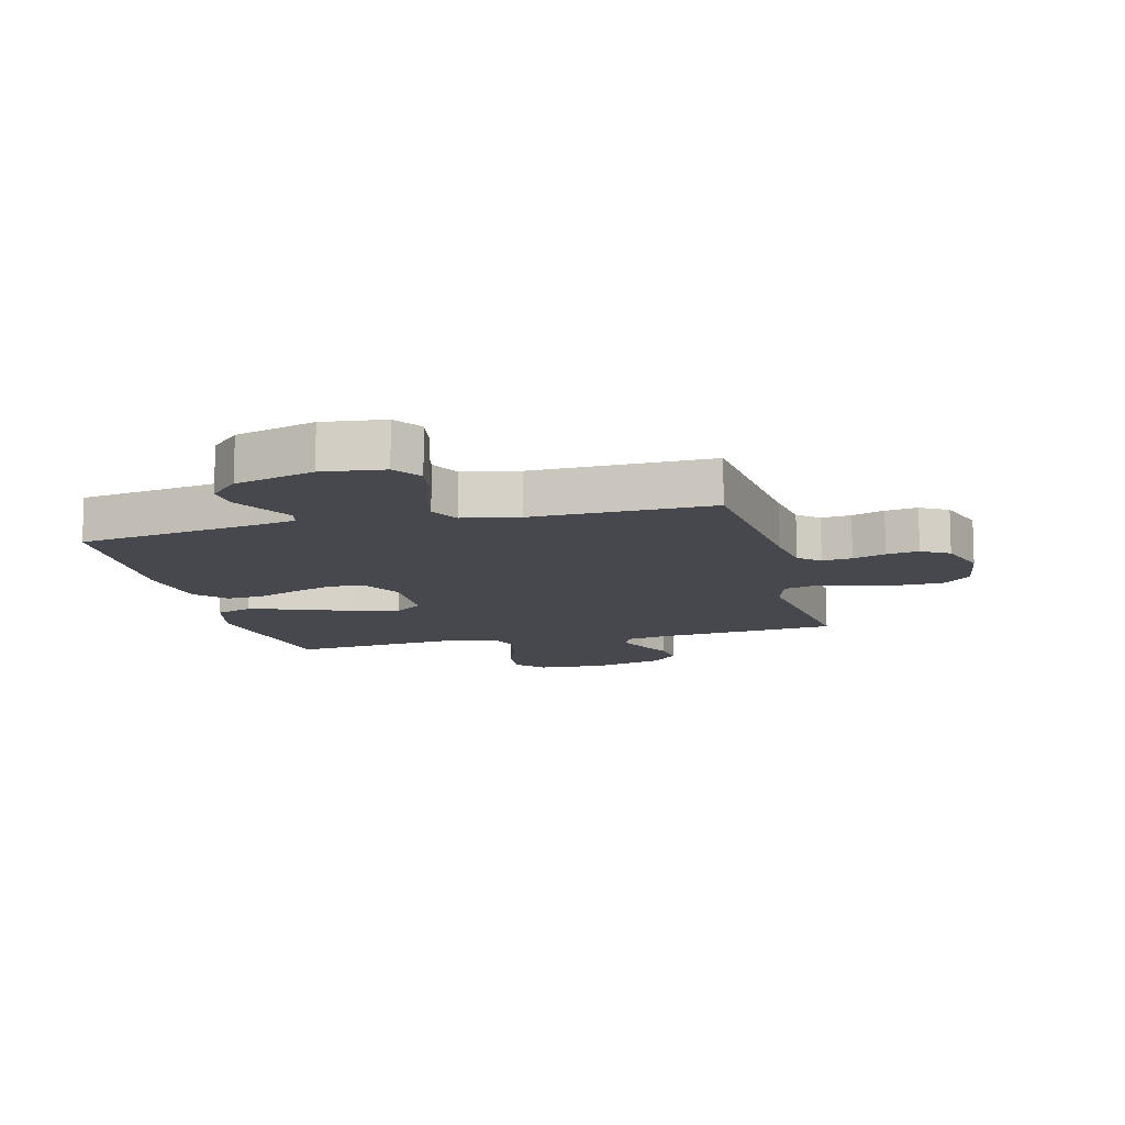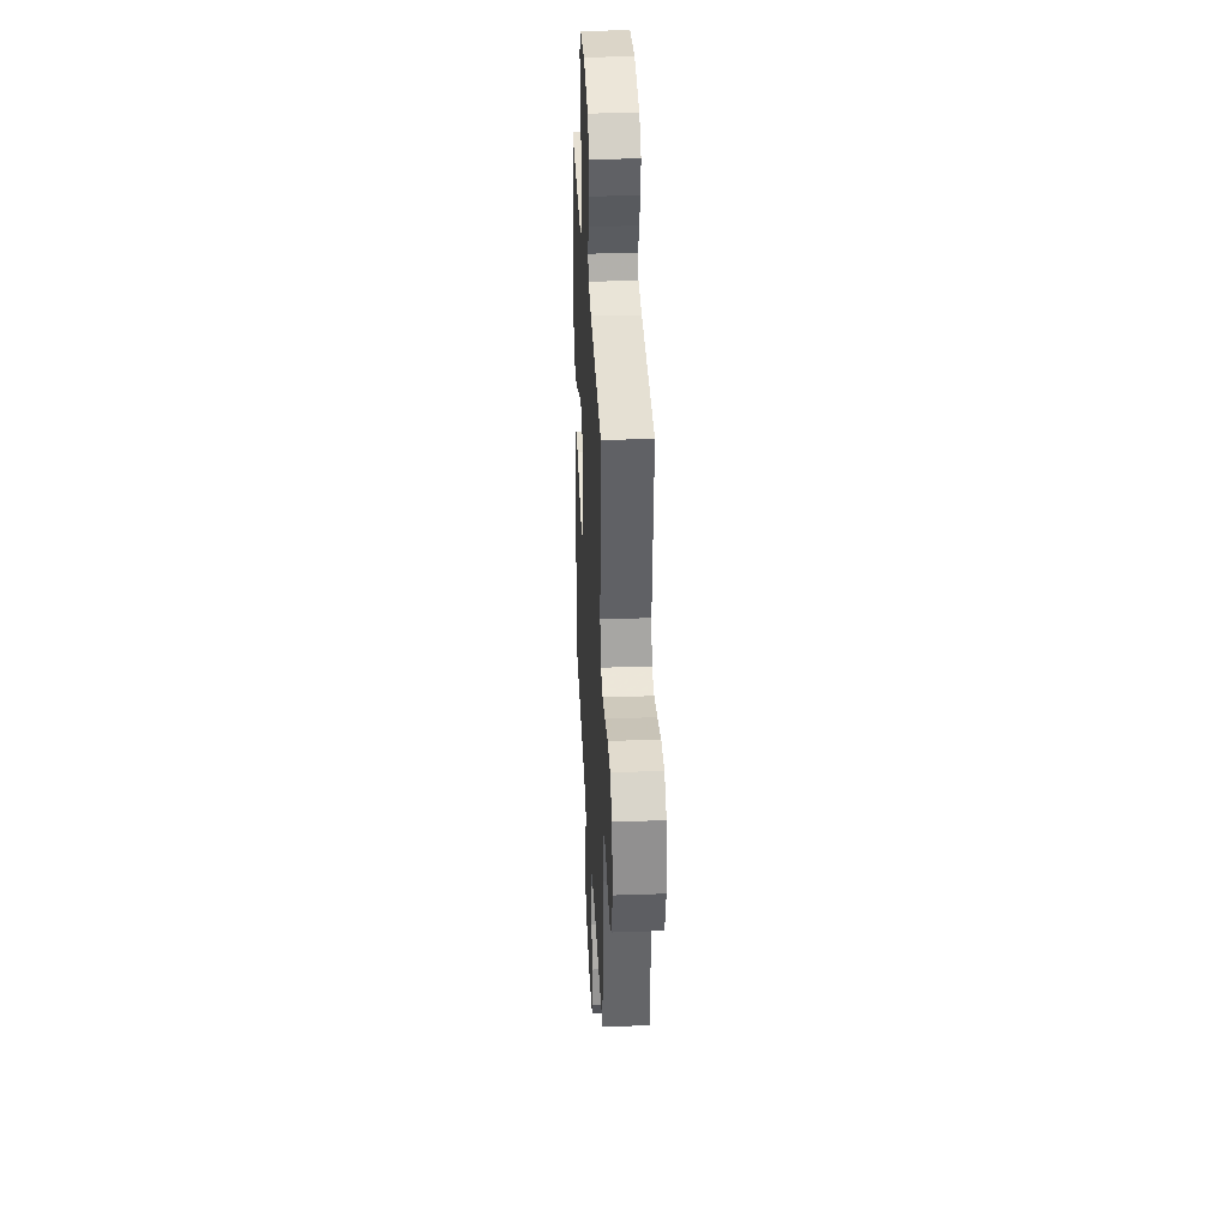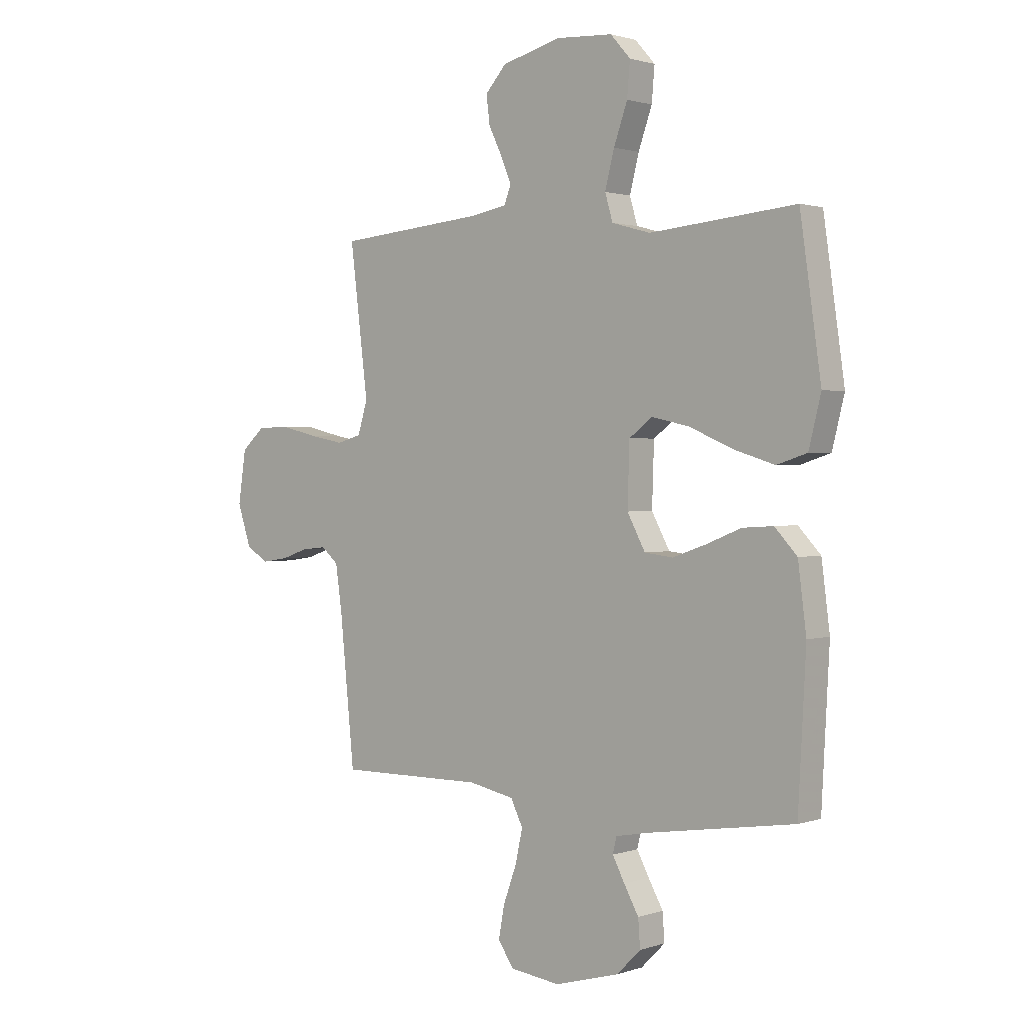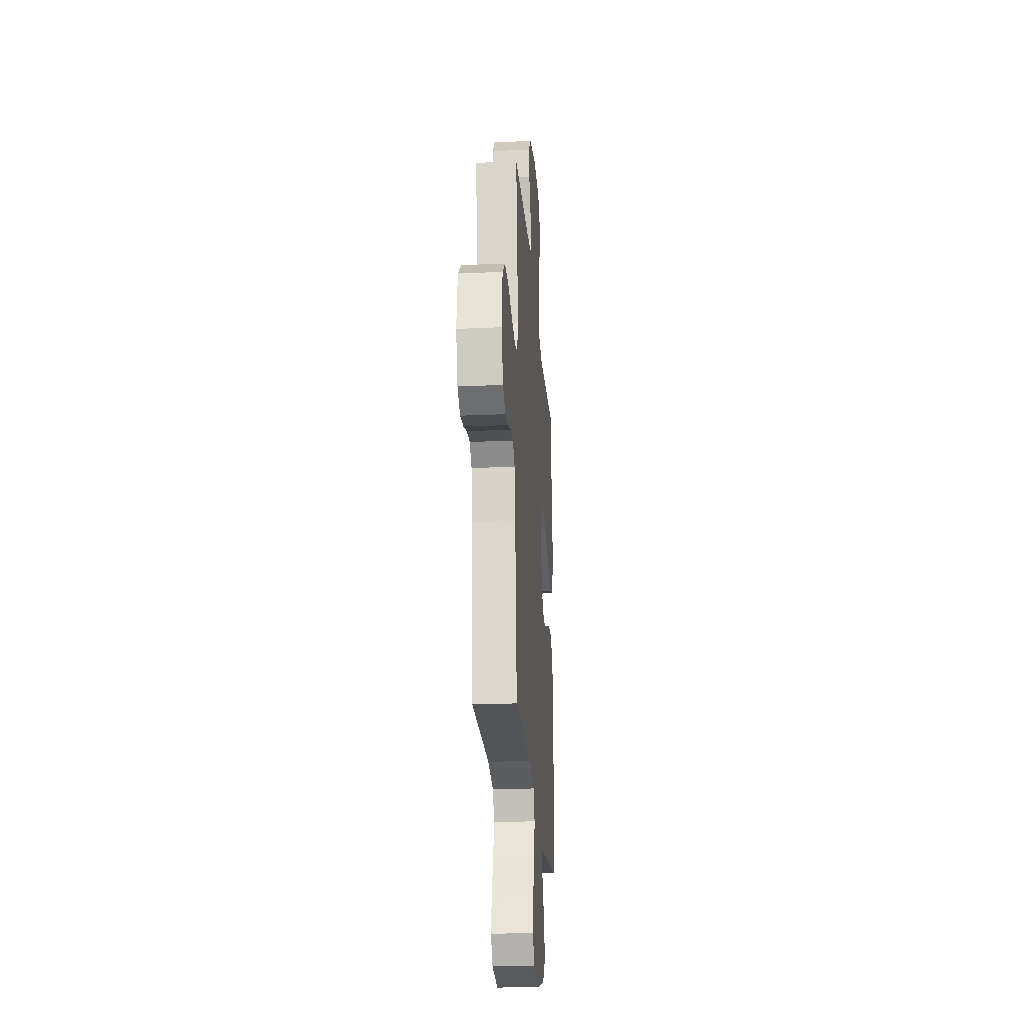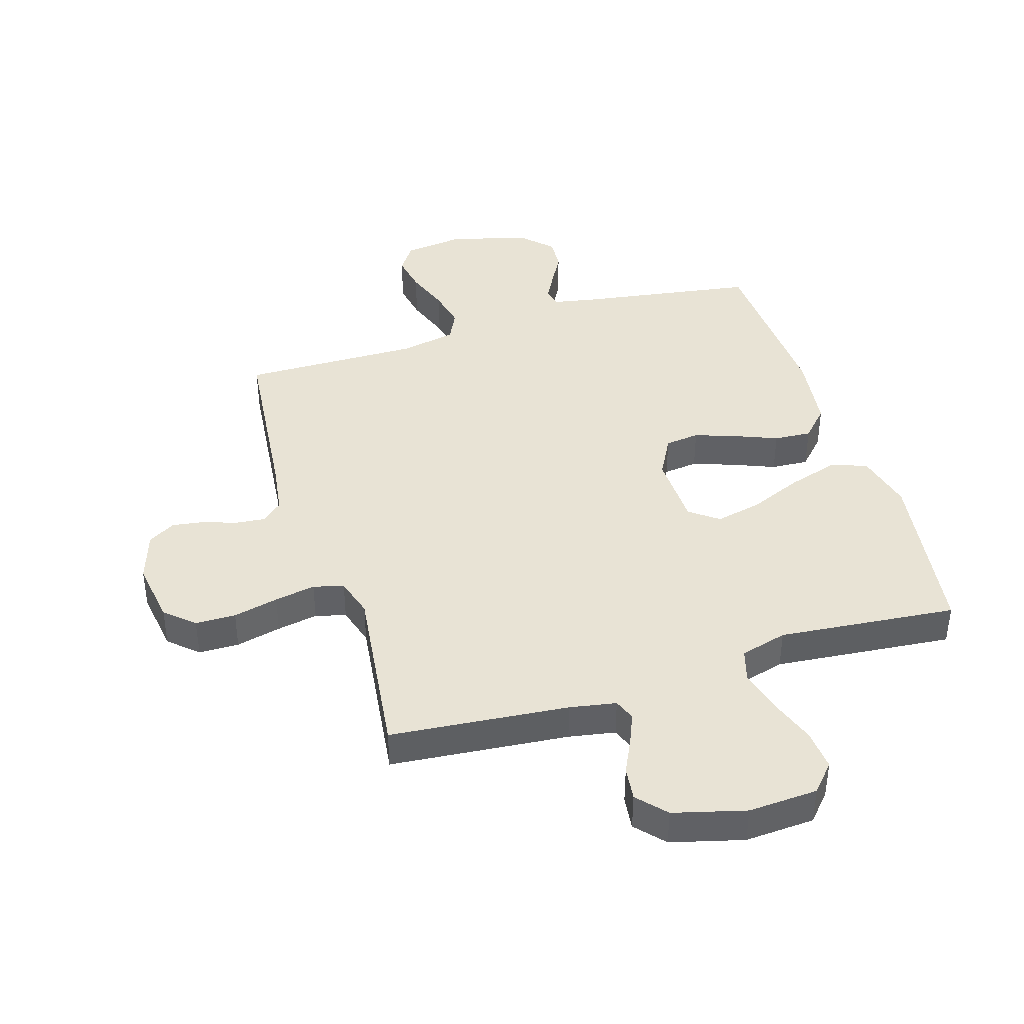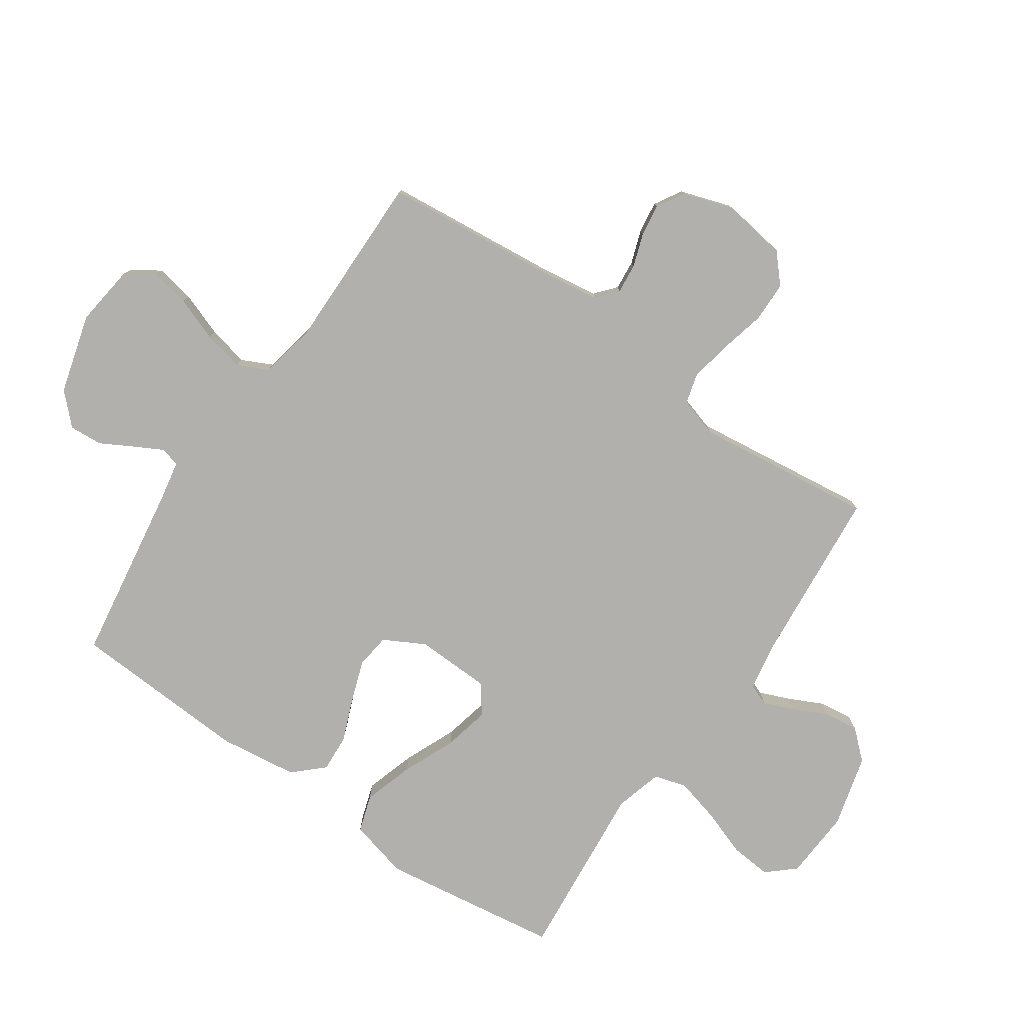
<metadata>
{"format":"obj","ext":"obj","renderer":"f3d","projection":"perspective","resolution":1024,"background":"white","views":[{"elev":-11.8,"azim":-165.6,"up":"+Y"},{"elev":33.0,"azim":-92.8,"up":"+Z"},{"elev":1.4,"azim":40.2,"up":"+Z"},{"elev":-24.2,"azim":-85.7,"up":"+Z"},{"elev":41.0,"azim":-17.1,"up":"+Y"},{"elev":-78.6,"azim":-124.6,"up":"+Y"}]}
</metadata>
<code>
v 0.5 0.07 0.5
v 0.543 0.07 0.2
v 0.518 0.07 0.1
v 0.456 0.07 0.08
v 0.372 0.07 0.106
v 0.283 0.07 0.144
v 0.206 0.07 0.161
v 0.158 0.07 0.125
v 0.154 0.07 0
v 0.191 0.07 -0.069
v 0.249 0.07 -0.076
v 0.318 0.07 -0.052
v 0.39 0.07 -0.023
v 0.453 0.07 -0.019
v 0.499 0.07 -0.068
v 0.516 0.07 -0.2
v 0.5 0.07 -0.5
v 0.2 0.07 -0.546
v 0.131 0.07 -0.559
v 0.123 0.07 -0.592
v 0.148 0.07 -0.639
v 0.178 0.07 -0.693
v 0.182 0.07 -0.749
v 0.133 0.07 -0.798
v 0 0.07 -0.835
v -0.103 0.07 -0.822
v -0.135 0.07 -0.775
v -0.123 0.07 -0.709
v -0.096 0.07 -0.635
v -0.081 0.07 -0.567
v -0.106 0.07 -0.516
v -0.2 0.07 -0.497
v -0.5 0.07 -0.5
v -0.53 0.07 -0.2
v -0.543 0.07 -0.11
v -0.578 0.07 -0.08
v -0.628 0.07 -0.085
v -0.683 0.07 -0.104
v -0.737 0.07 -0.112
v -0.783 0.07 -0.085
v -0.811 0.07 0
v -0.795 0.07 0.107
v -0.747 0.07 0.15
v -0.679 0.07 0.151
v -0.603 0.07 0.133
v -0.534 0.07 0.12
v -0.483 0.07 0.134
v -0.463 0.07 0.2
v -0.5 0.07 0.5
v -0.2 0.07 0.527
v -0.122 0.07 0.541
v -0.108 0.07 0.577
v -0.129 0.07 0.628
v -0.157 0.07 0.686
v -0.164 0.07 0.743
v -0.121 0.07 0.791
v 0 0.07 0.823
v 0.117 0.07 0.816
v 0.158 0.07 0.77
v 0.152 0.07 0.701
v 0.124 0.07 0.622
v 0.105 0.07 0.548
v 0.121 0.07 0.494
v 0.2 0.07 0.472
v 0.5 0 0.5
v 0.543 0 0.2
v 0.518 0 0.1
v 0.456 0 0.08
v 0.372 0 0.106
v 0.283 0 0.144
v 0.206 0 0.161
v 0.158 0 0.125
v 0.154 0 0
v 0.191 0 -0.069
v 0.249 0 -0.076
v 0.318 0 -0.052
v 0.39 0 -0.023
v 0.453 0 -0.019
v 0.499 0 -0.068
v 0.516 0 -0.2
v 0.5 0 -0.5
v 0.2 0 -0.546
v 0.131 0 -0.559
v 0.123 0 -0.592
v 0.148 0 -0.639
v 0.178 0 -0.693
v 0.182 0 -0.749
v 0.133 0 -0.798
v 0 0 -0.835
v -0.103 0 -0.822
v -0.135 0 -0.775
v -0.123 0 -0.709
v -0.096 0 -0.635
v -0.081 0 -0.567
v -0.106 0 -0.516
v -0.2 0 -0.497
v -0.5 0 -0.5
v -0.53 0 -0.2
v -0.543 0 -0.11
v -0.578 0 -0.08
v -0.628 0 -0.085
v -0.683 0 -0.104
v -0.737 0 -0.112
v -0.783 0 -0.085
v -0.811 0 0
v -0.795 0 0.107
v -0.747 0 0.15
v -0.679 0 0.151
v -0.603 0 0.133
v -0.534 0 0.12
v -0.483 0 0.134
v -0.463 0 0.2
v -0.5 0 0.5
v -0.2 0 0.527
v -0.122 0 0.541
v -0.108 0 0.577
v -0.129 0 0.628
v -0.157 0 0.686
v -0.164 0 0.743
v -0.121 0 0.791
v 0 0 0.823
v 0.117 0 0.816
v 0.158 0 0.77
v 0.152 0 0.701
v 0.124 0 0.622
v 0.105 0 0.548
v 0.121 0 0.494
v 0.2 0 0.472
f 58 59 60 61
f 58 61 62
f 57 58 62
f 56 57 62 63
f 53 54 55 56
f 52 53 56 63
f 48 49 50
f 47 48 50 51
f 42 43 44 45
f 42 45 46
f 41 42 46
f 40 41 46 47
f 37 38 39 40
f 36 37 40 47
f 32 33 34
f 31 32 34 35
f 26 27 28 29
f 26 29 30
f 25 26 30
f 24 25 30
f 21 22 23 24
f 20 21 24 30
f 19 20 30 31
f 15 16 17 18
f 12 13 14 15
f 11 12 15 18
f 10 11 18 19
f 3 4 5 6
f 3 6 7
f 64 1 2 3
f 63 64 3 7
f 51 52 63 7
f 35 36 47 51
f 9 10 19 31
f 8 9 31 35
f 7 8 35 51
f 125 124 123 122
f 126 125 122
f 126 122 121
f 127 126 121 120
f 120 119 118 117
f 127 120 117 116
f 114 113 112
f 115 114 112 111
f 109 108 107 106
f 110 109 106
f 110 106 105
f 111 110 105 104
f 104 103 102 101
f 111 104 101 100
f 98 97 96
f 99 98 96 95
f 93 92 91 90
f 94 93 90
f 94 90 89
f 94 89 88
f 88 87 86 85
f 94 88 85 84
f 95 94 84 83
f 82 81 80 79
f 79 78 77 76
f 82 79 76 75
f 83 82 75 74
f 70 69 68 67
f 71 70 67
f 67 66 65 128
f 71 67 128 127
f 71 127 116 115
f 115 111 100 99
f 95 83 74 73
f 99 95 73 72
f 115 99 72 71
f 1 65 66 2
f 2 66 67 3
f 3 67 68 4
f 4 68 69 5
f 5 69 70 6
f 6 70 71 7
f 7 71 72 8
f 8 72 73 9
f 9 73 74 10
f 10 74 75 11
f 11 75 76 12
f 12 76 77 13
f 13 77 78 14
f 14 78 79 15
f 15 79 80 16
f 16 80 81 17
f 17 81 82 18
f 18 82 83 19
f 19 83 84 20
f 20 84 85 21
f 21 85 86 22
f 22 86 87 23
f 23 87 88 24
f 24 88 89 25
f 25 89 90 26
f 26 90 91 27
f 27 91 92 28
f 28 92 93 29
f 29 93 94 30
f 30 94 95 31
f 31 95 96 32
f 32 96 97 33
f 33 97 98 34
f 34 98 99 35
f 35 99 100 36
f 36 100 101 37
f 37 101 102 38
f 38 102 103 39
f 39 103 104 40
f 40 104 105 41
f 41 105 106 42
f 42 106 107 43
f 43 107 108 44
f 44 108 109 45
f 45 109 110 46
f 46 110 111 47
f 47 111 112 48
f 48 112 113 49
f 49 113 114 50
f 50 114 115 51
f 51 115 116 52
f 52 116 117 53
f 53 117 118 54
f 54 118 119 55
f 55 119 120 56
f 56 120 121 57
f 57 121 122 58
f 58 122 123 59
f 59 123 124 60
f 60 124 125 61
f 61 125 126 62
f 62 126 127 63
f 63 127 128 64
f 64 128 65 1

</code>
